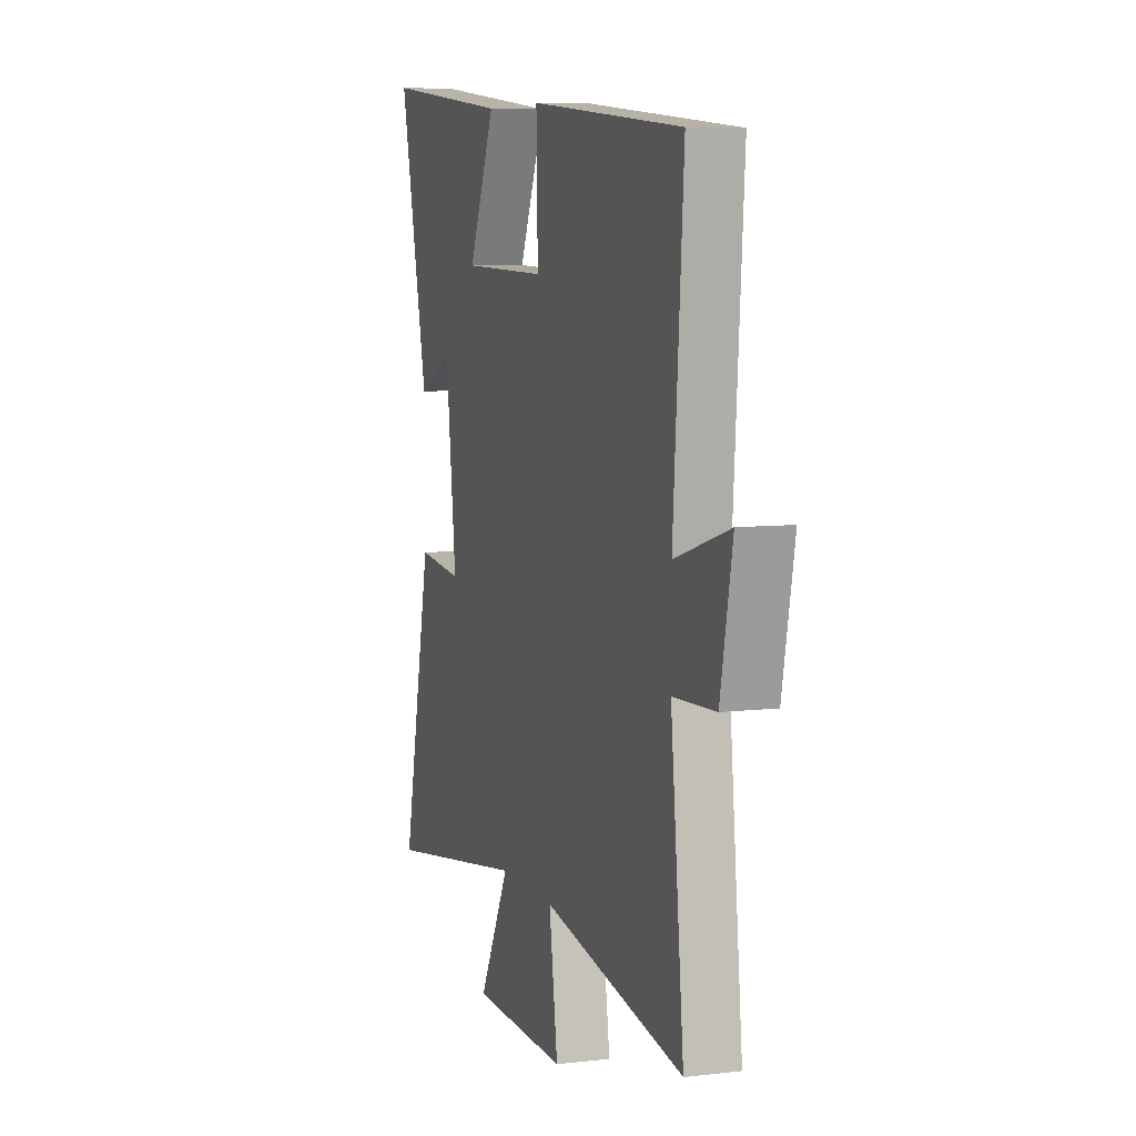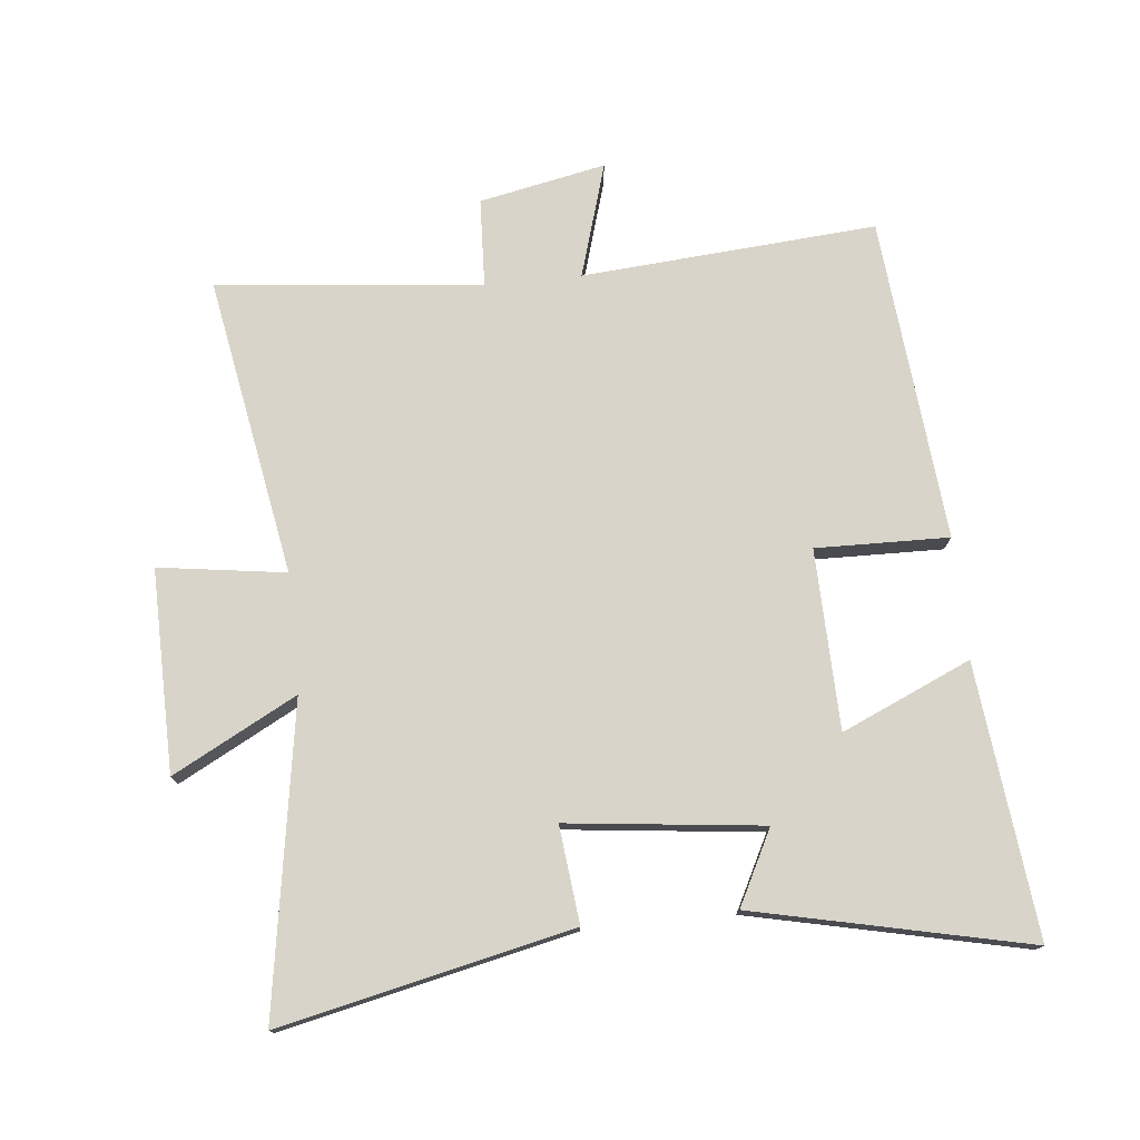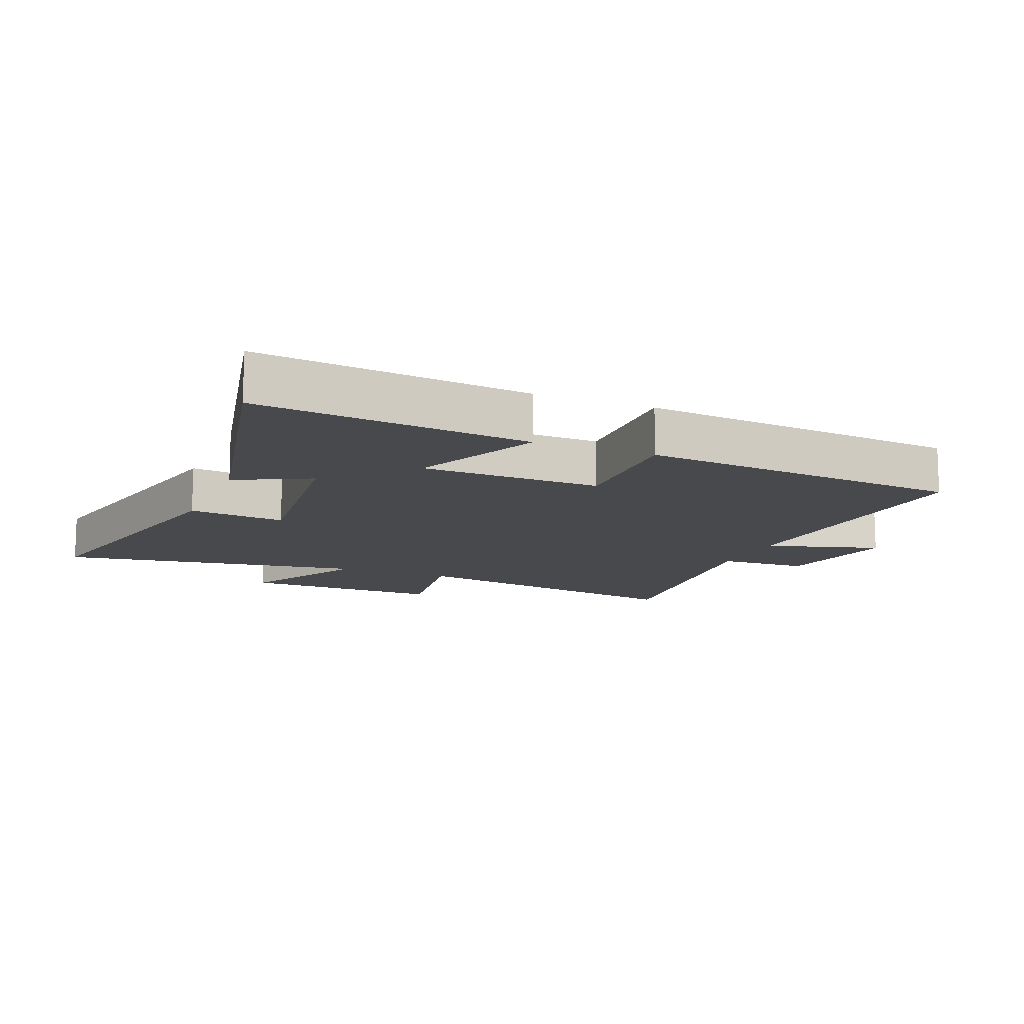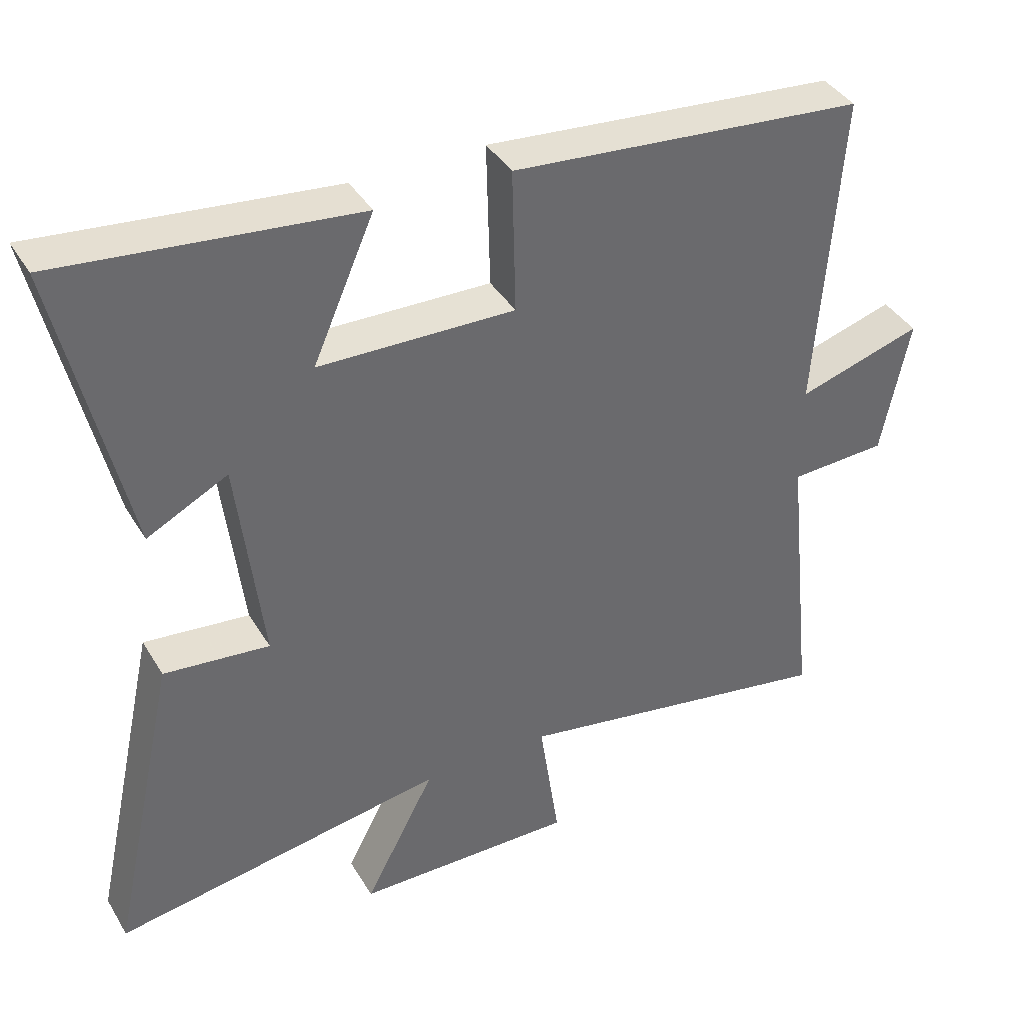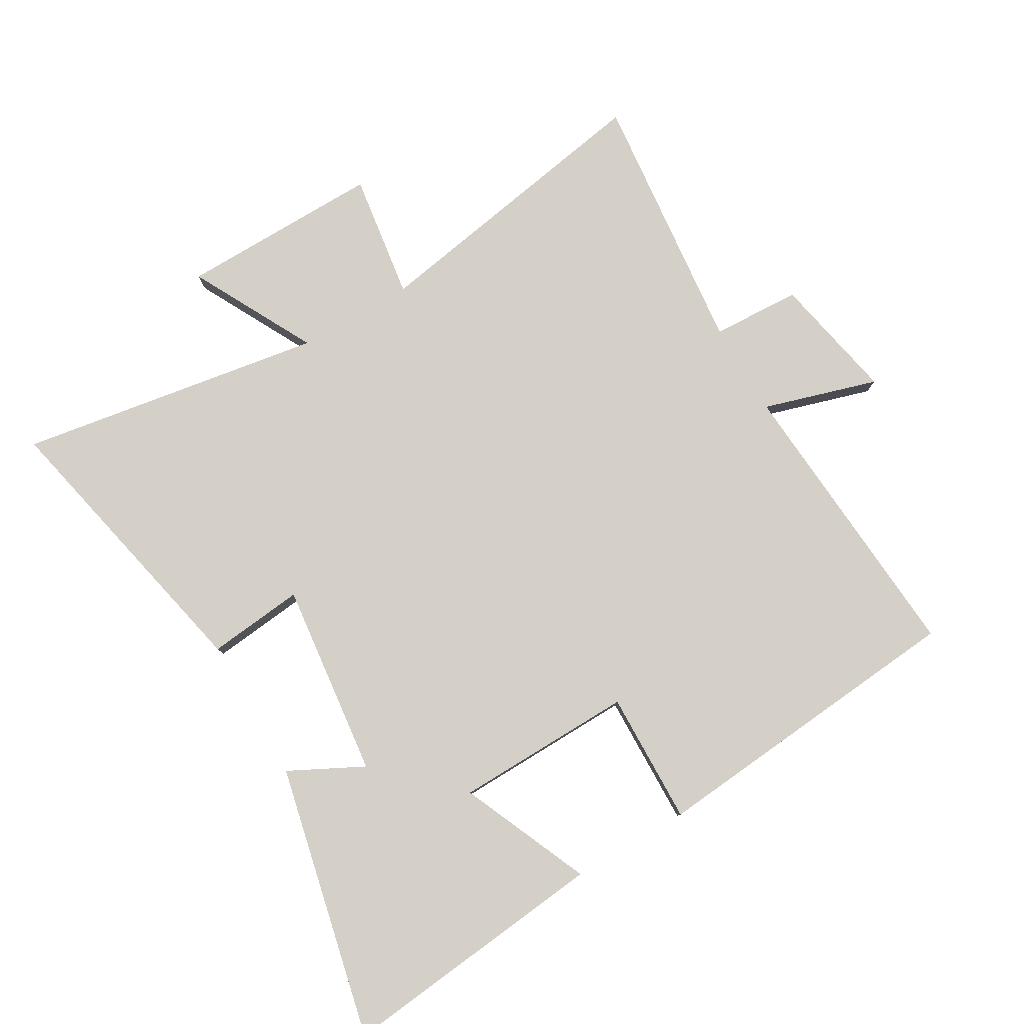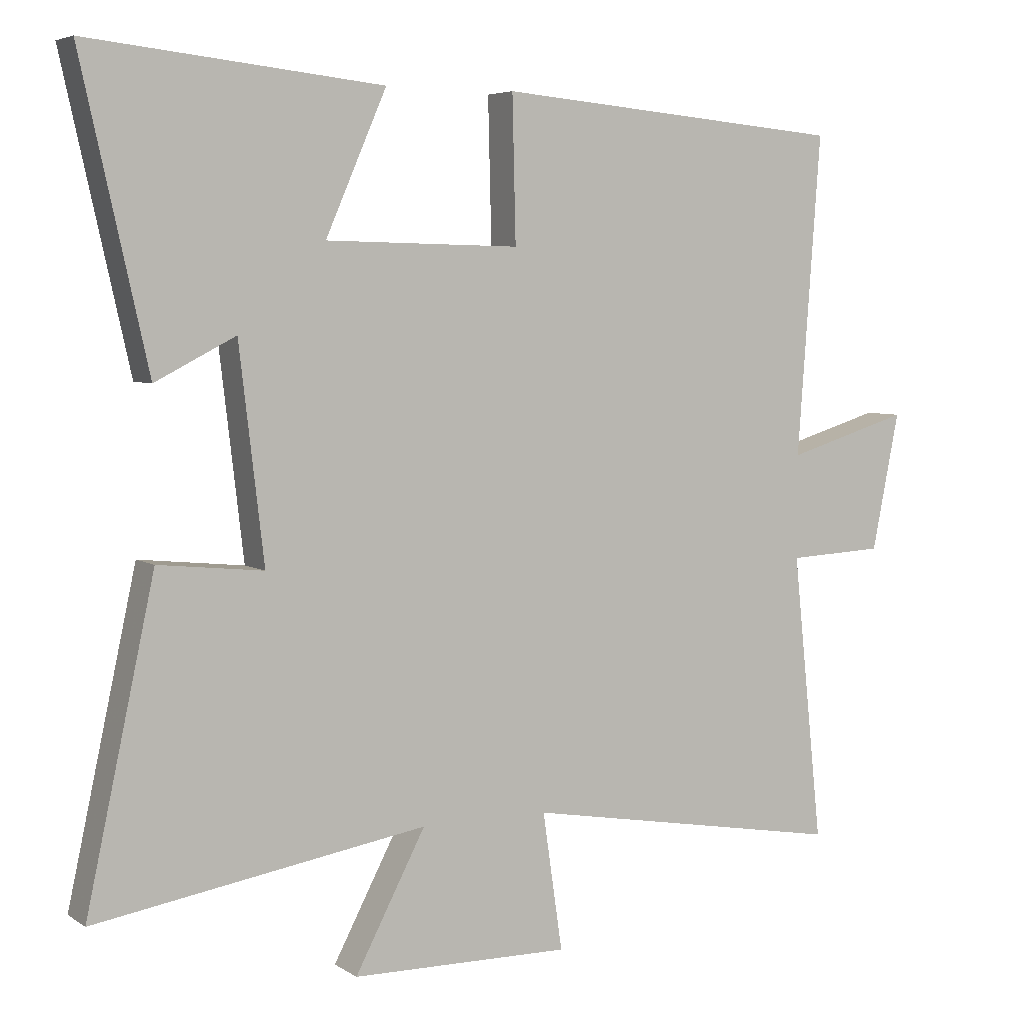
<metadata>
{"format":"obj","ext":"obj","renderer":"f3d","projection":"perspective","resolution":1024,"background":"white","views":[{"elev":7.3,"azim":71.4,"up":"+Z"},{"elev":75.7,"azim":-96.0,"up":"+Y"},{"elev":-12.4,"azim":-22.6,"up":"+Y"},{"elev":39.4,"azim":-28.1,"up":"+Z"},{"elev":80.0,"azim":-30.3,"up":"+Y"},{"elev":5.2,"azim":-28.7,"up":"+Z"}]}
</metadata>
<code>
v 0.544 0.07 -0.582
v 0.072 0.07 -0.5
v 0.101 0.07 -0.7
v -0.219 0.07 -0.696
v -0.116 0.07 -0.5
v -0.6 0.07 -0.579
v -0.5 0.07 -0.119
v -0.347 0.07 -0.135
v -0.383 0.07 0.173
v -0.5 0.07 0.113
v -0.597 0.07 0.545
v -0.168 0.07 0.5
v -0.257 0.07 0.296
v 0.027 0.07 0.29
v 0.022 0.07 0.5
v 0.534 0.07 0.455
v 0.5 0.07 -0.011
v 0.681 0.07 0.044
v 0.641 0.07 -0.156
v 0.5 0.07 -0.163
v 0.544 0 -0.582
v 0.072 0 -0.5
v 0.101 0 -0.7
v -0.219 0 -0.696
v -0.116 0 -0.5
v -0.6 0 -0.579
v -0.5 0 -0.119
v -0.347 0 -0.135
v -0.383 0 0.173
v -0.5 0 0.113
v -0.597 0 0.545
v -0.168 0 0.5
v -0.257 0 0.296
v 0.027 0 0.29
v 0.022 0 0.5
v 0.534 0 0.455
v 0.5 0 -0.011
v 0.681 0 0.044
v 0.641 0 -0.156
v 0.5 0 -0.163
f 17 18 19 20
f 14 15 16 17
f 13 14 17 20
f 11 12 13
f 10 11 13
f 9 10 13
f 20 1 2
f 13 20 2
f 9 13 2
f 8 9 2
f 5 6 7 8
f 2 3 4 5
f 2 5 8
f 40 39 38 37
f 37 36 35 34
f 40 37 34 33
f 33 32 31
f 33 31 30
f 33 30 29
f 22 21 40
f 22 40 33
f 22 33 29
f 22 29 28
f 28 27 26 25
f 25 24 23 22
f 28 25 22
f 1 21 22 2
f 2 22 23 3
f 3 23 24 4
f 4 24 25 5
f 5 25 26 6
f 6 26 27 7
f 7 27 28 8
f 8 28 29 9
f 9 29 30 10
f 10 30 31 11
f 11 31 32 12
f 12 32 33 13
f 13 33 34 14
f 14 34 35 15
f 15 35 36 16
f 16 36 37 17
f 17 37 38 18
f 18 38 39 19
f 19 39 40 20
f 20 40 21 1

</code>
